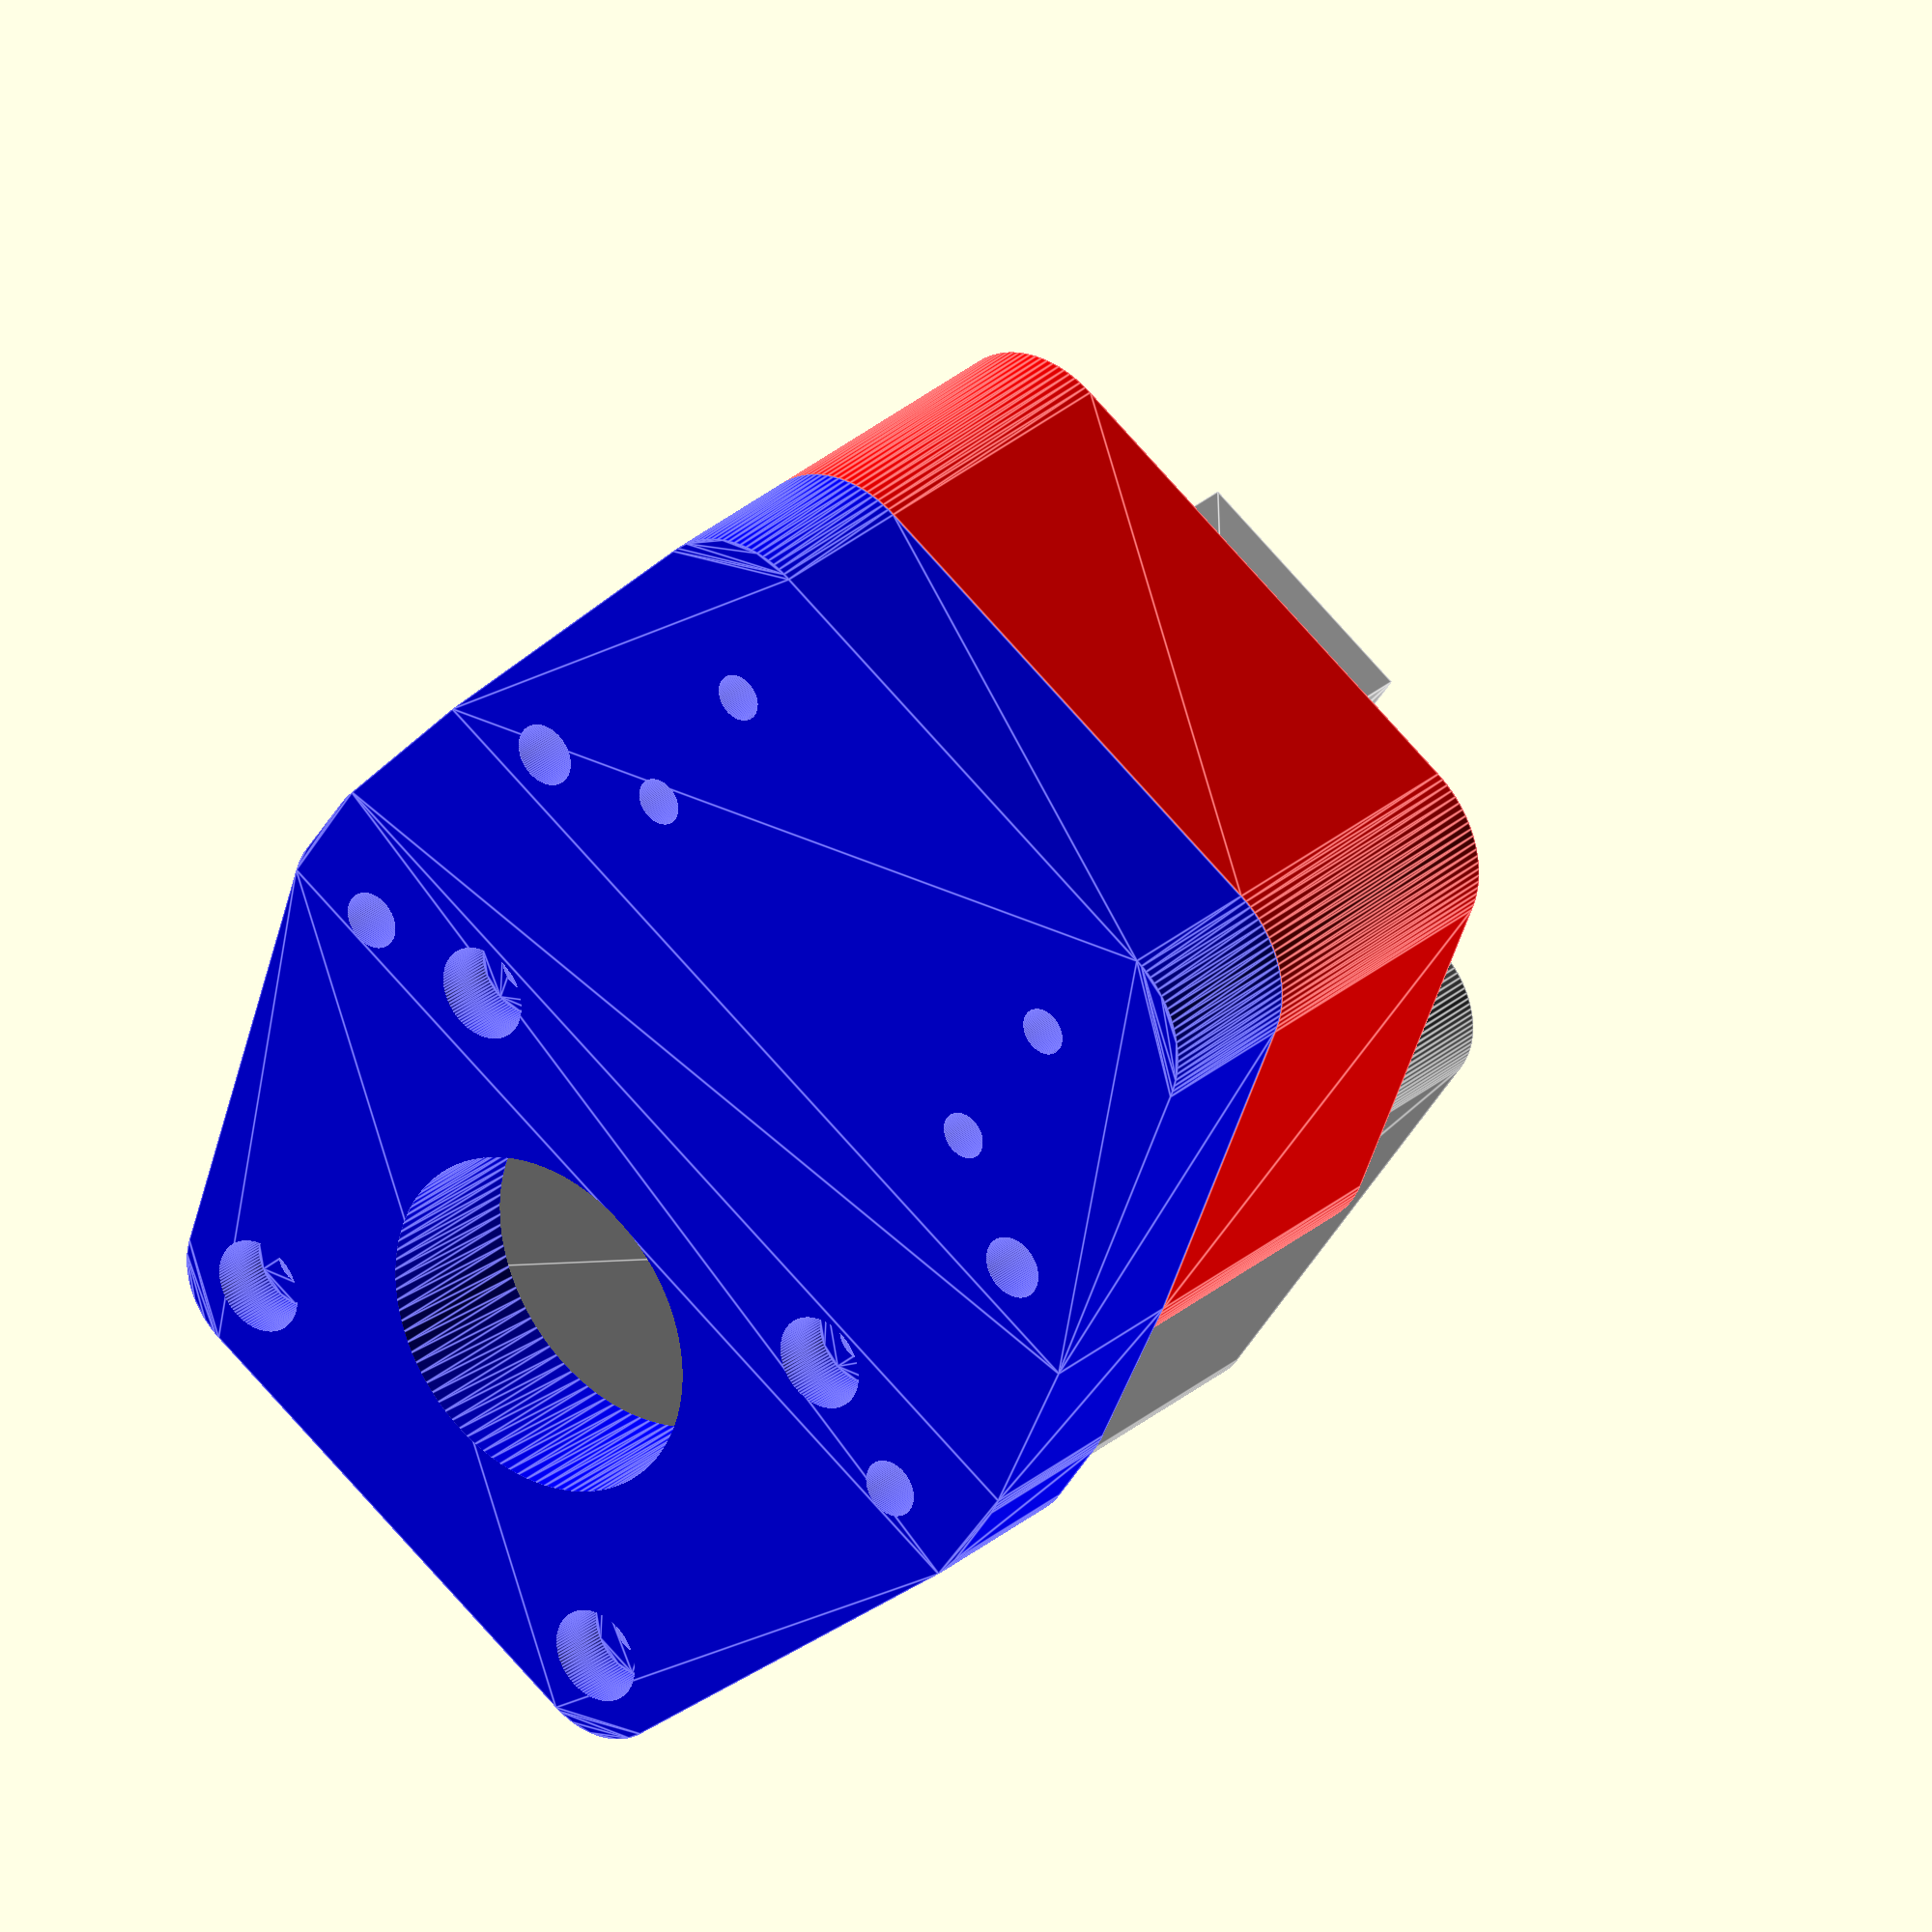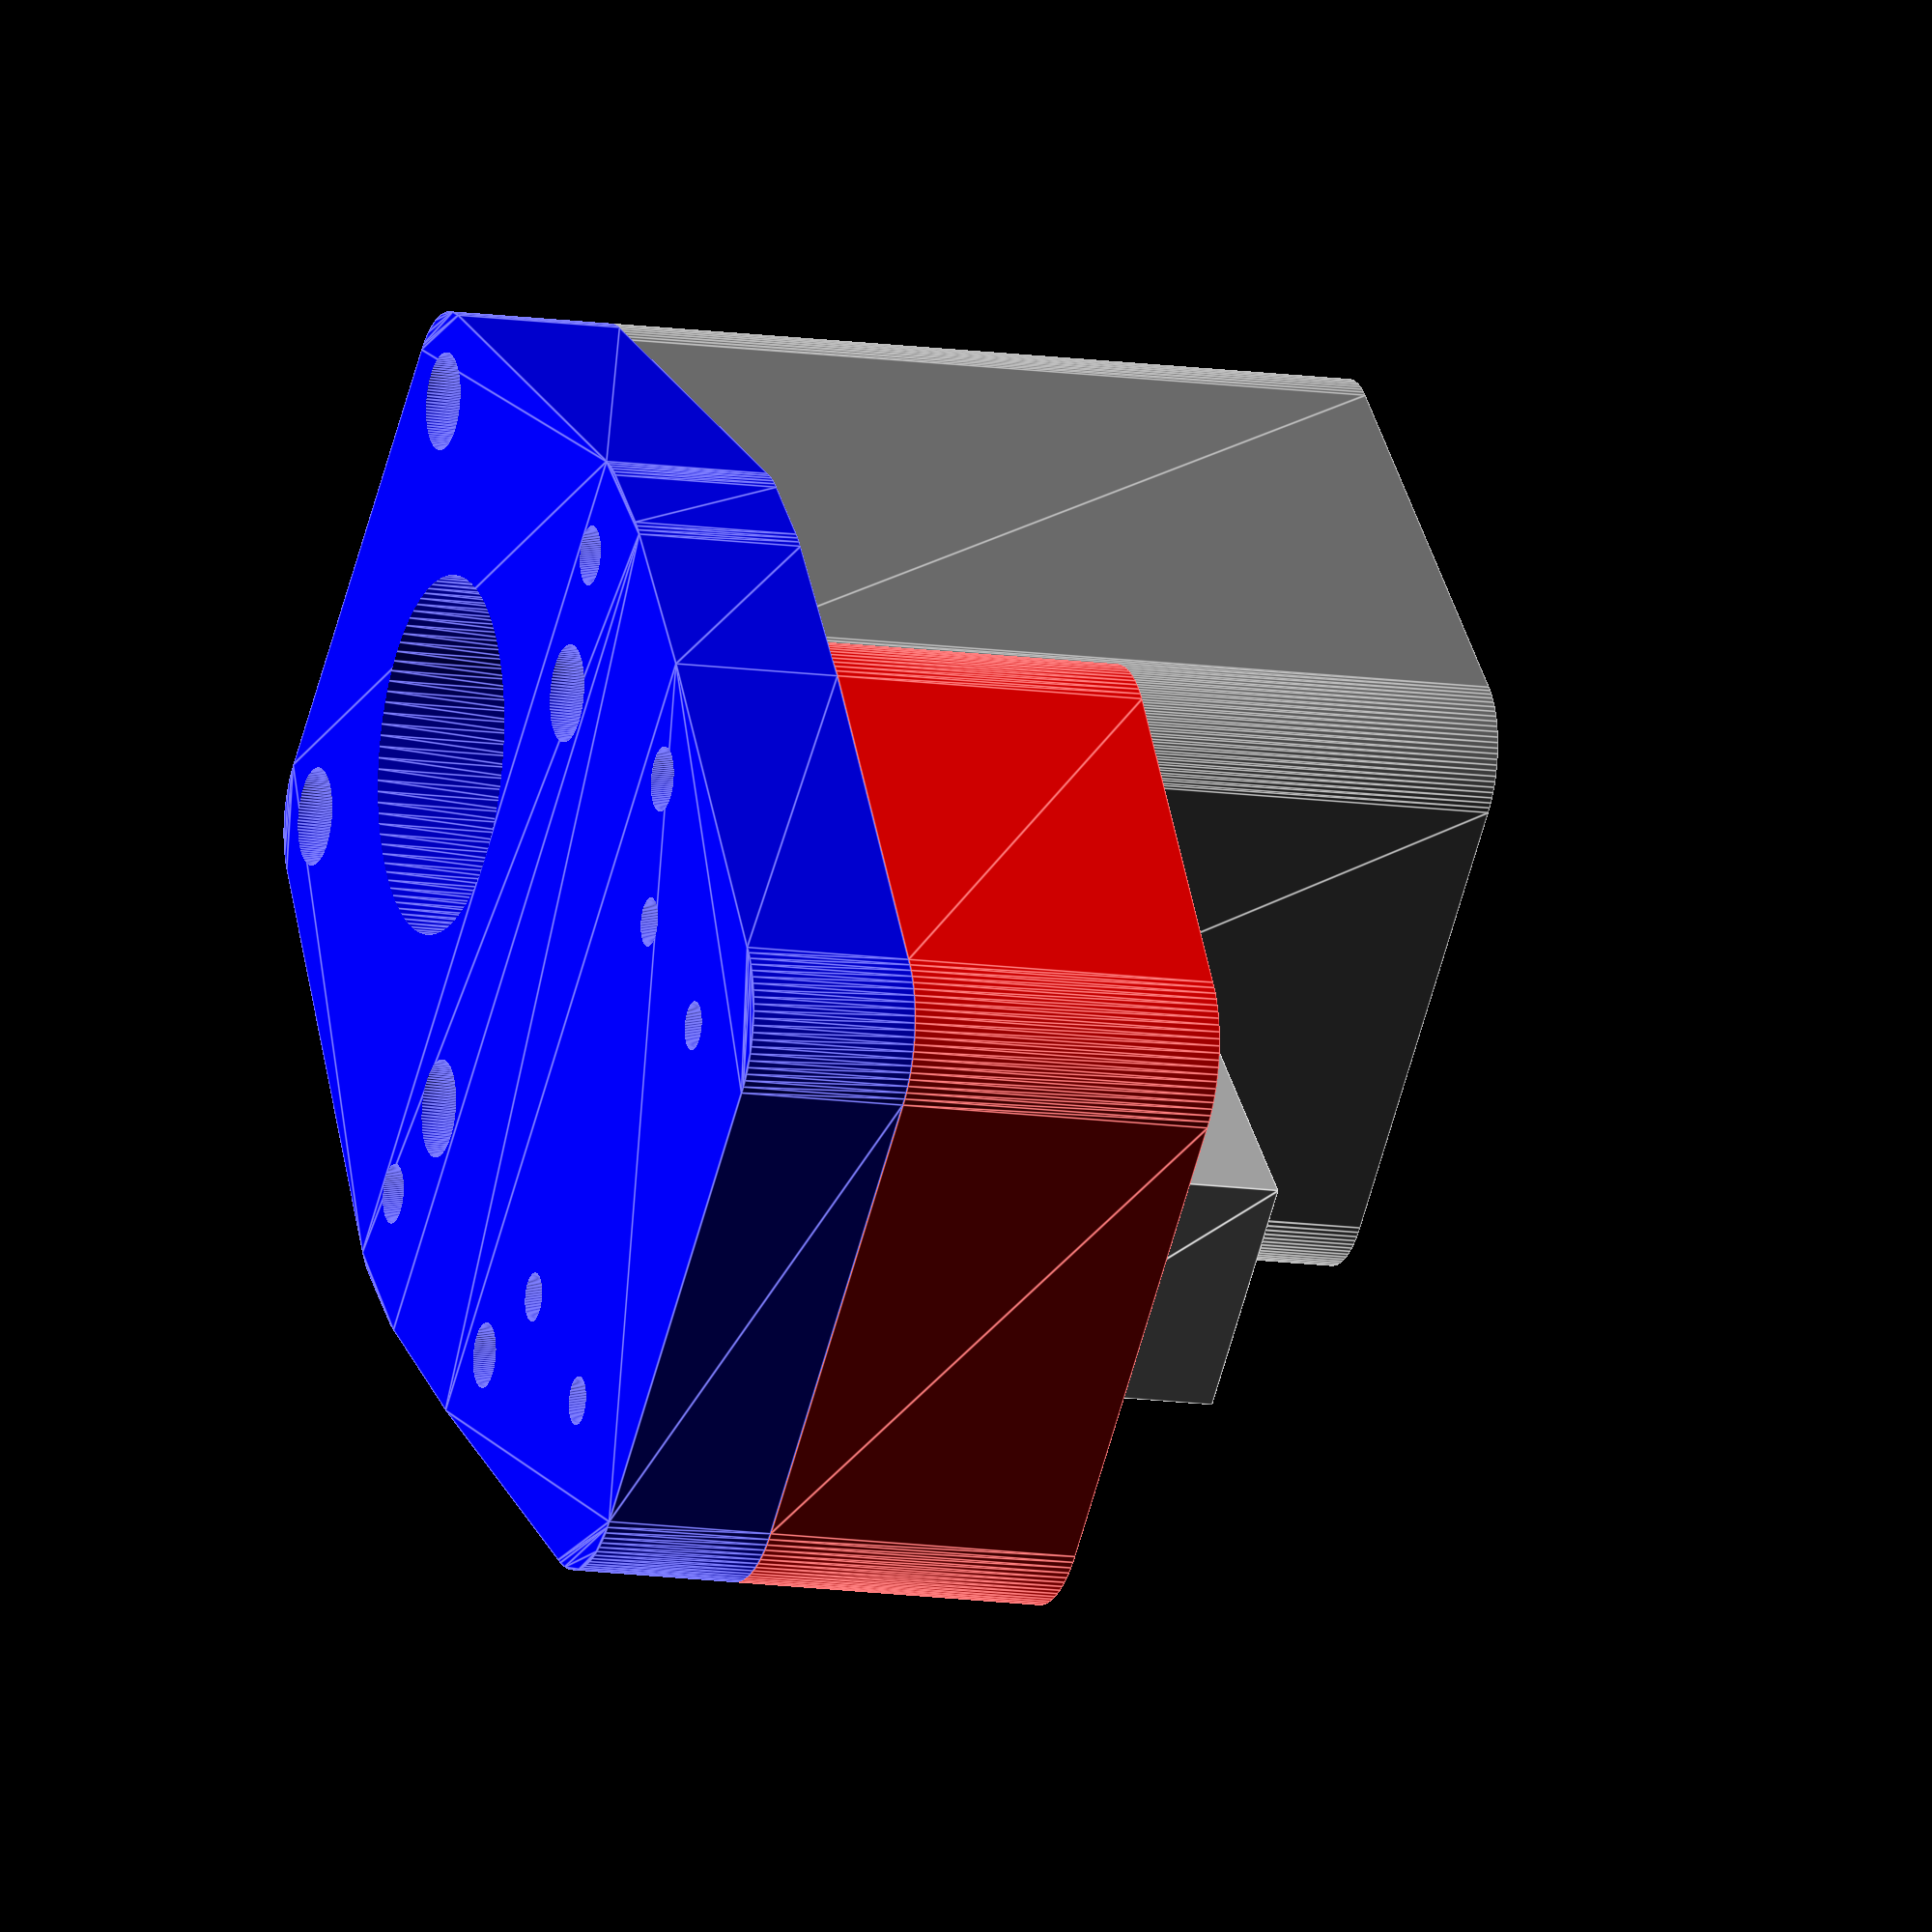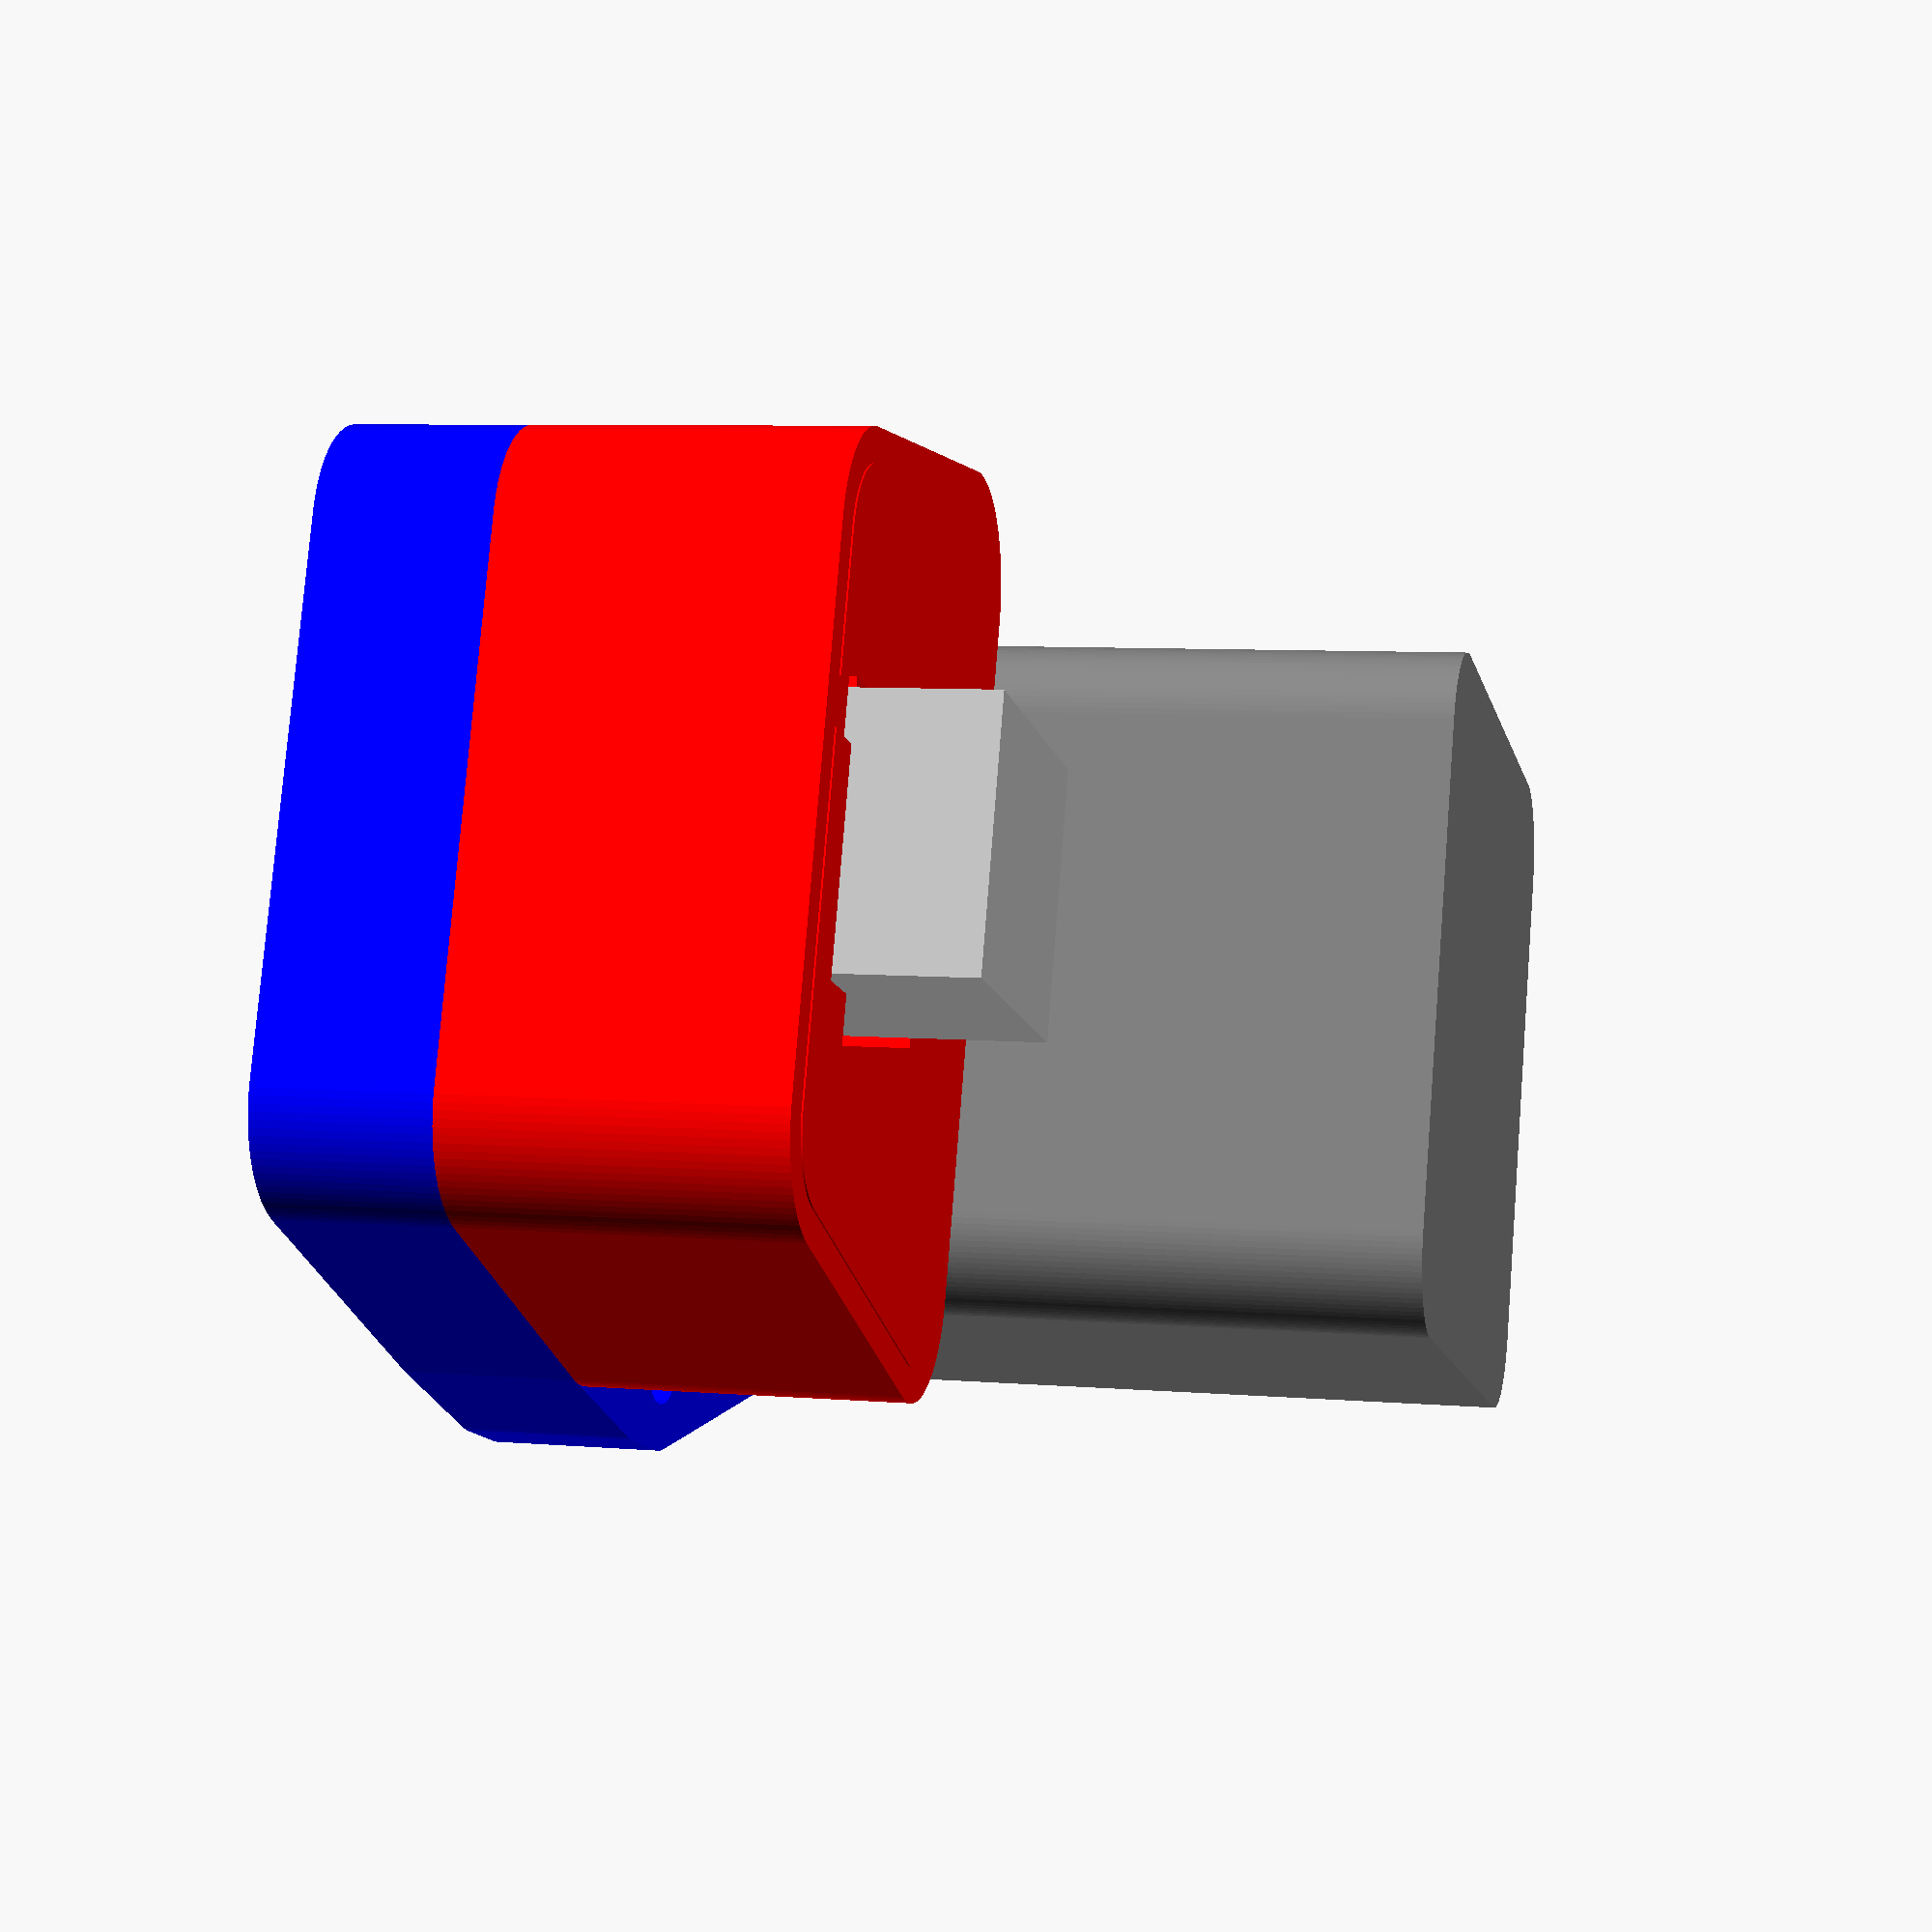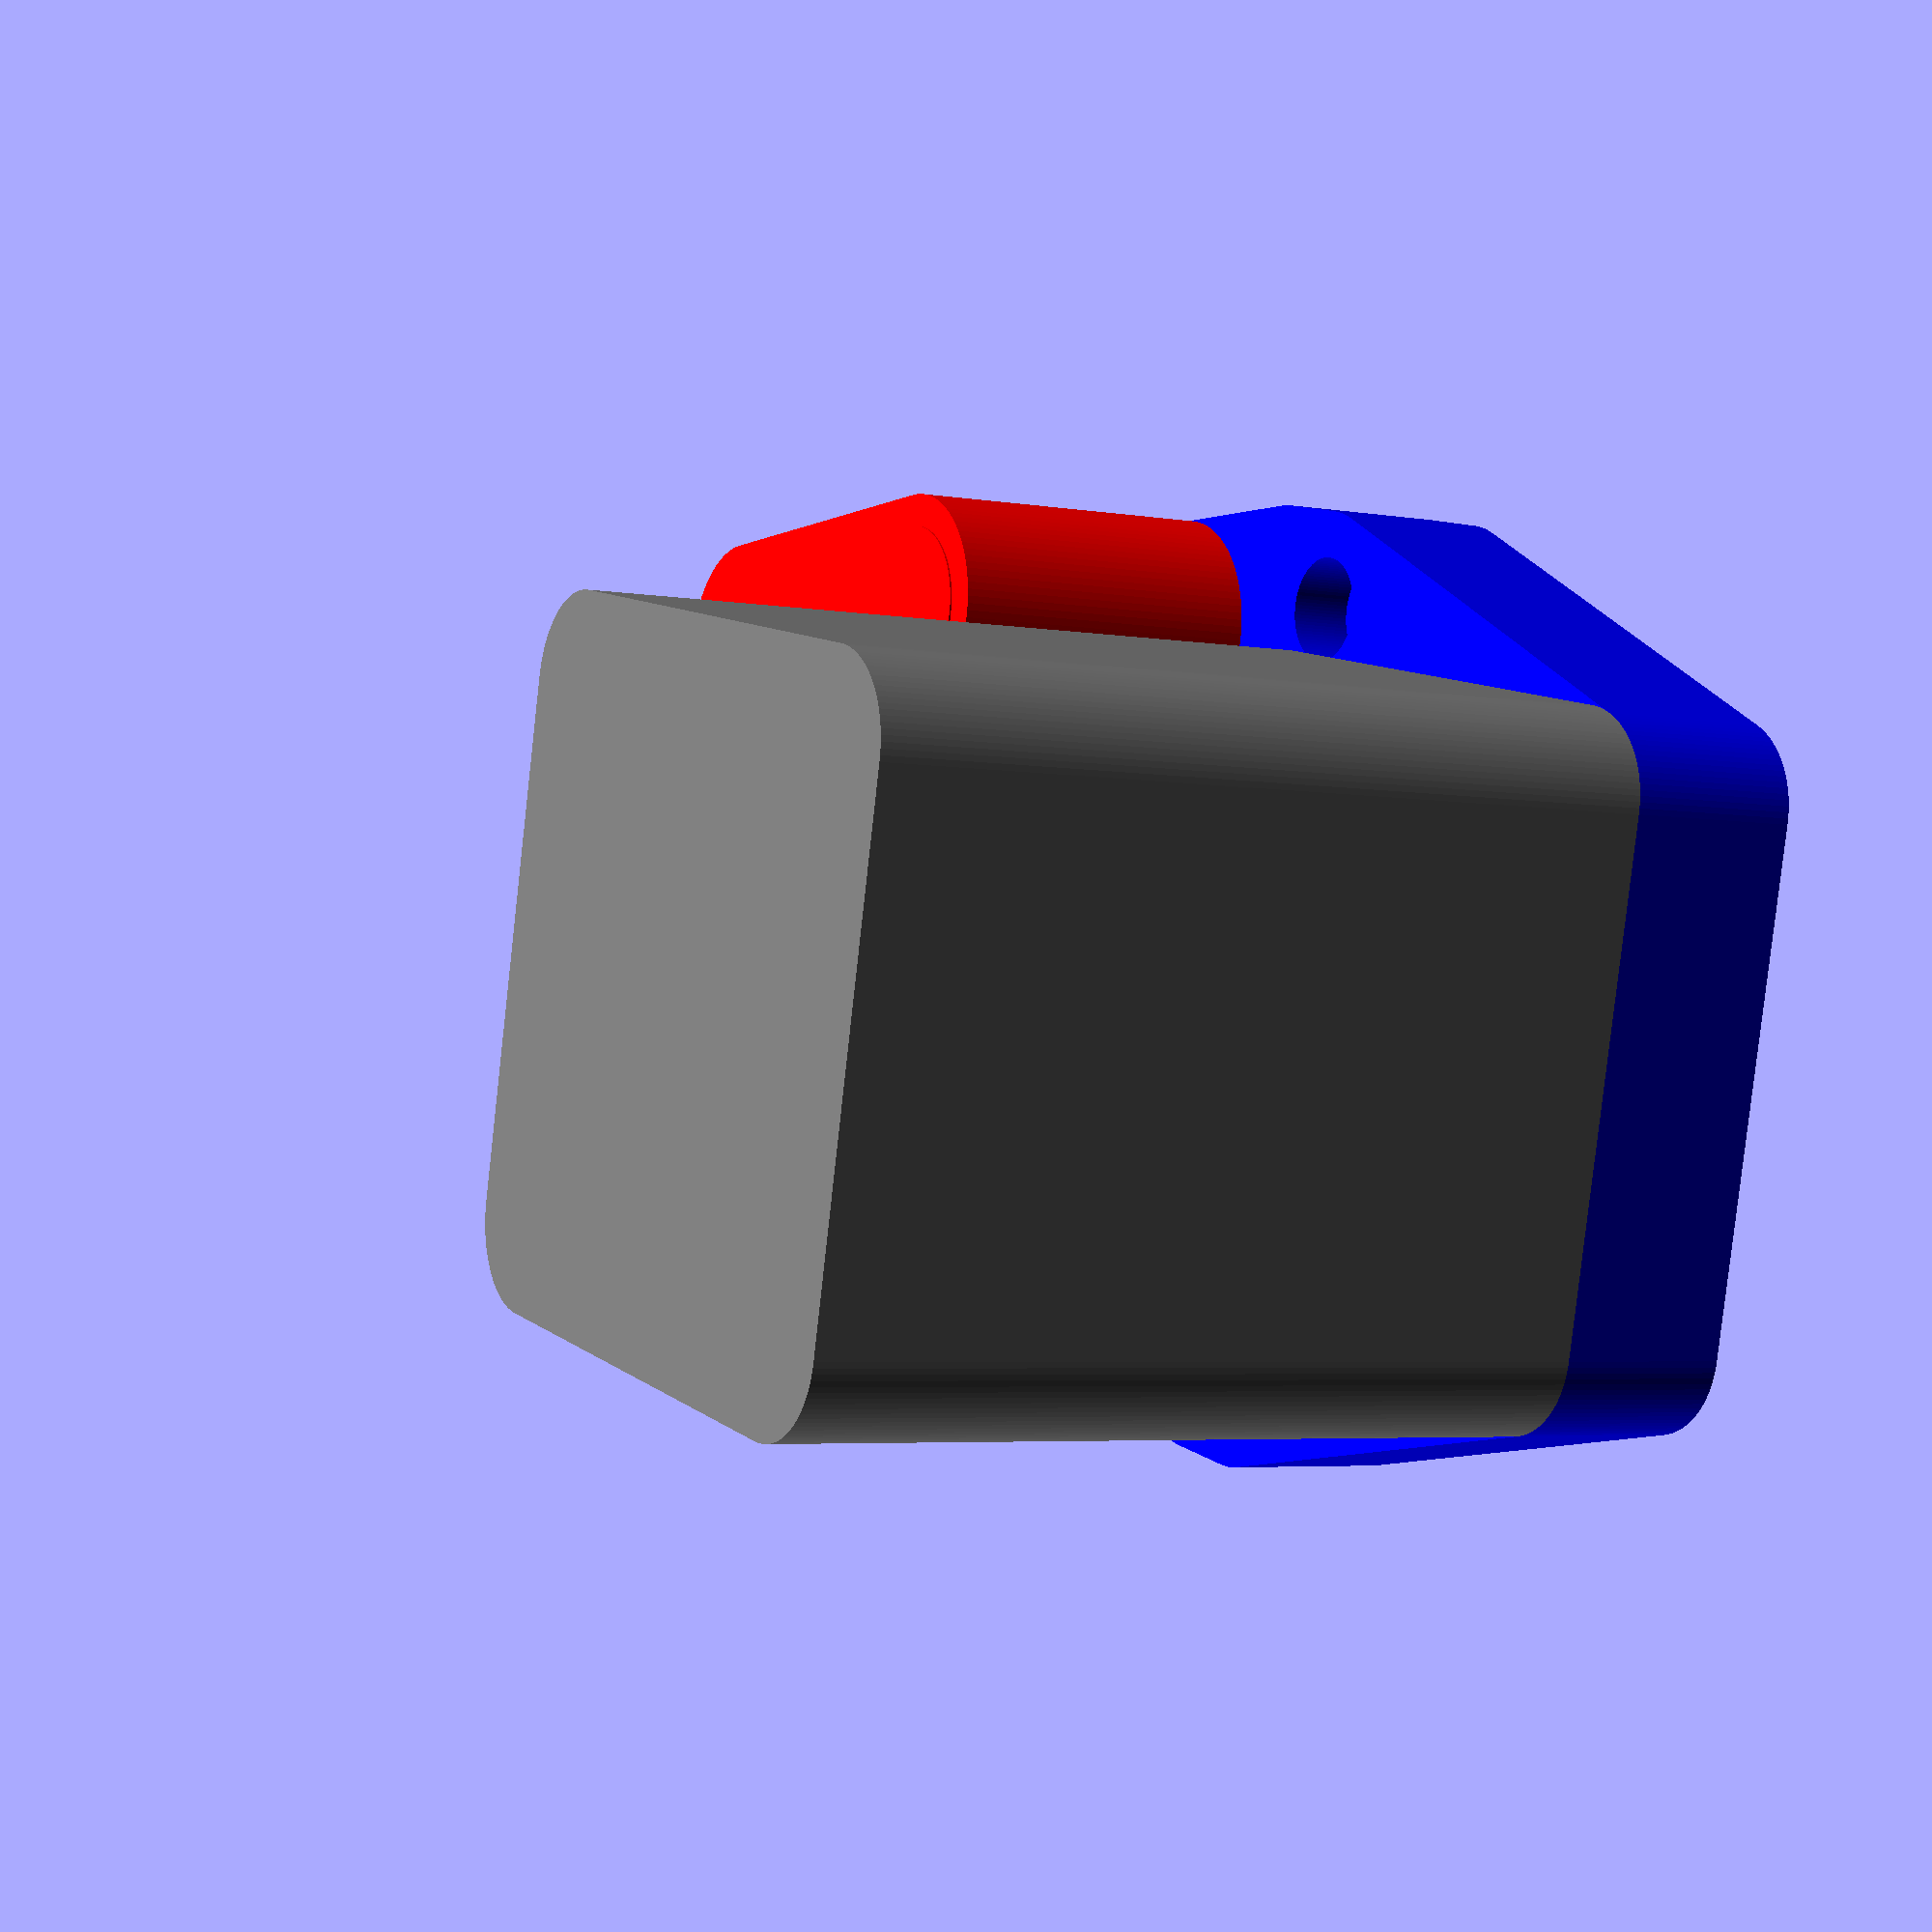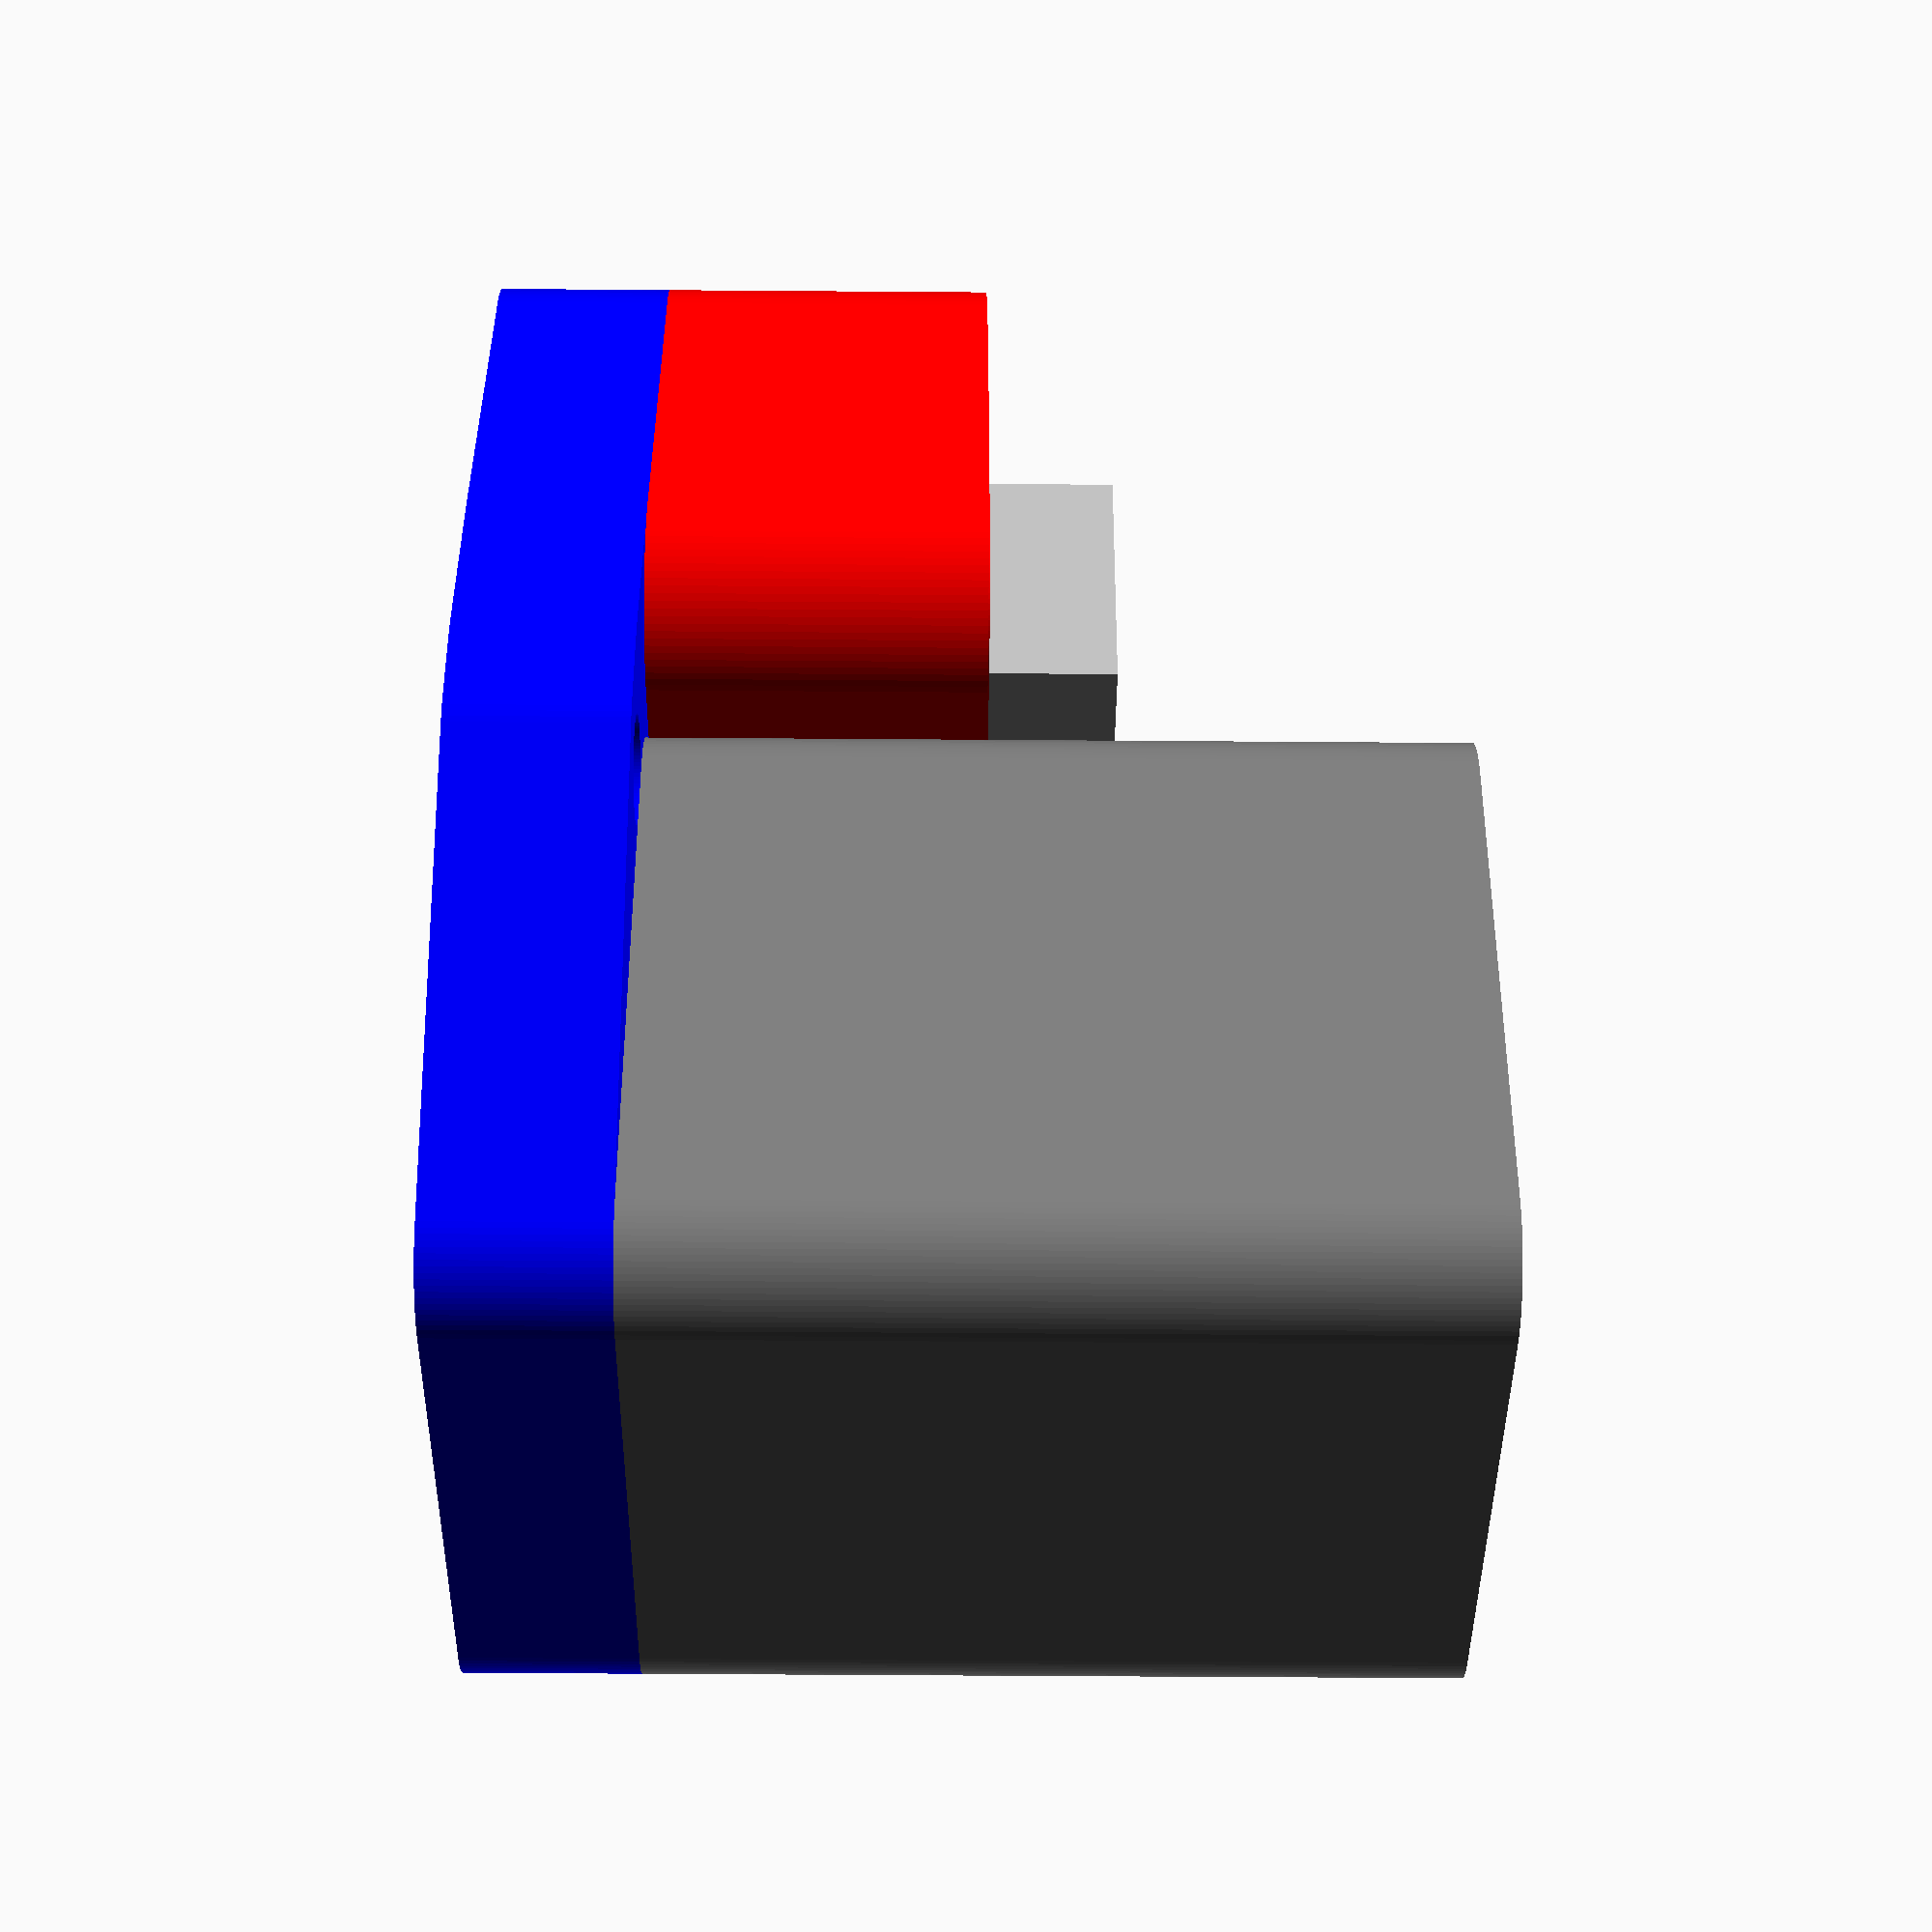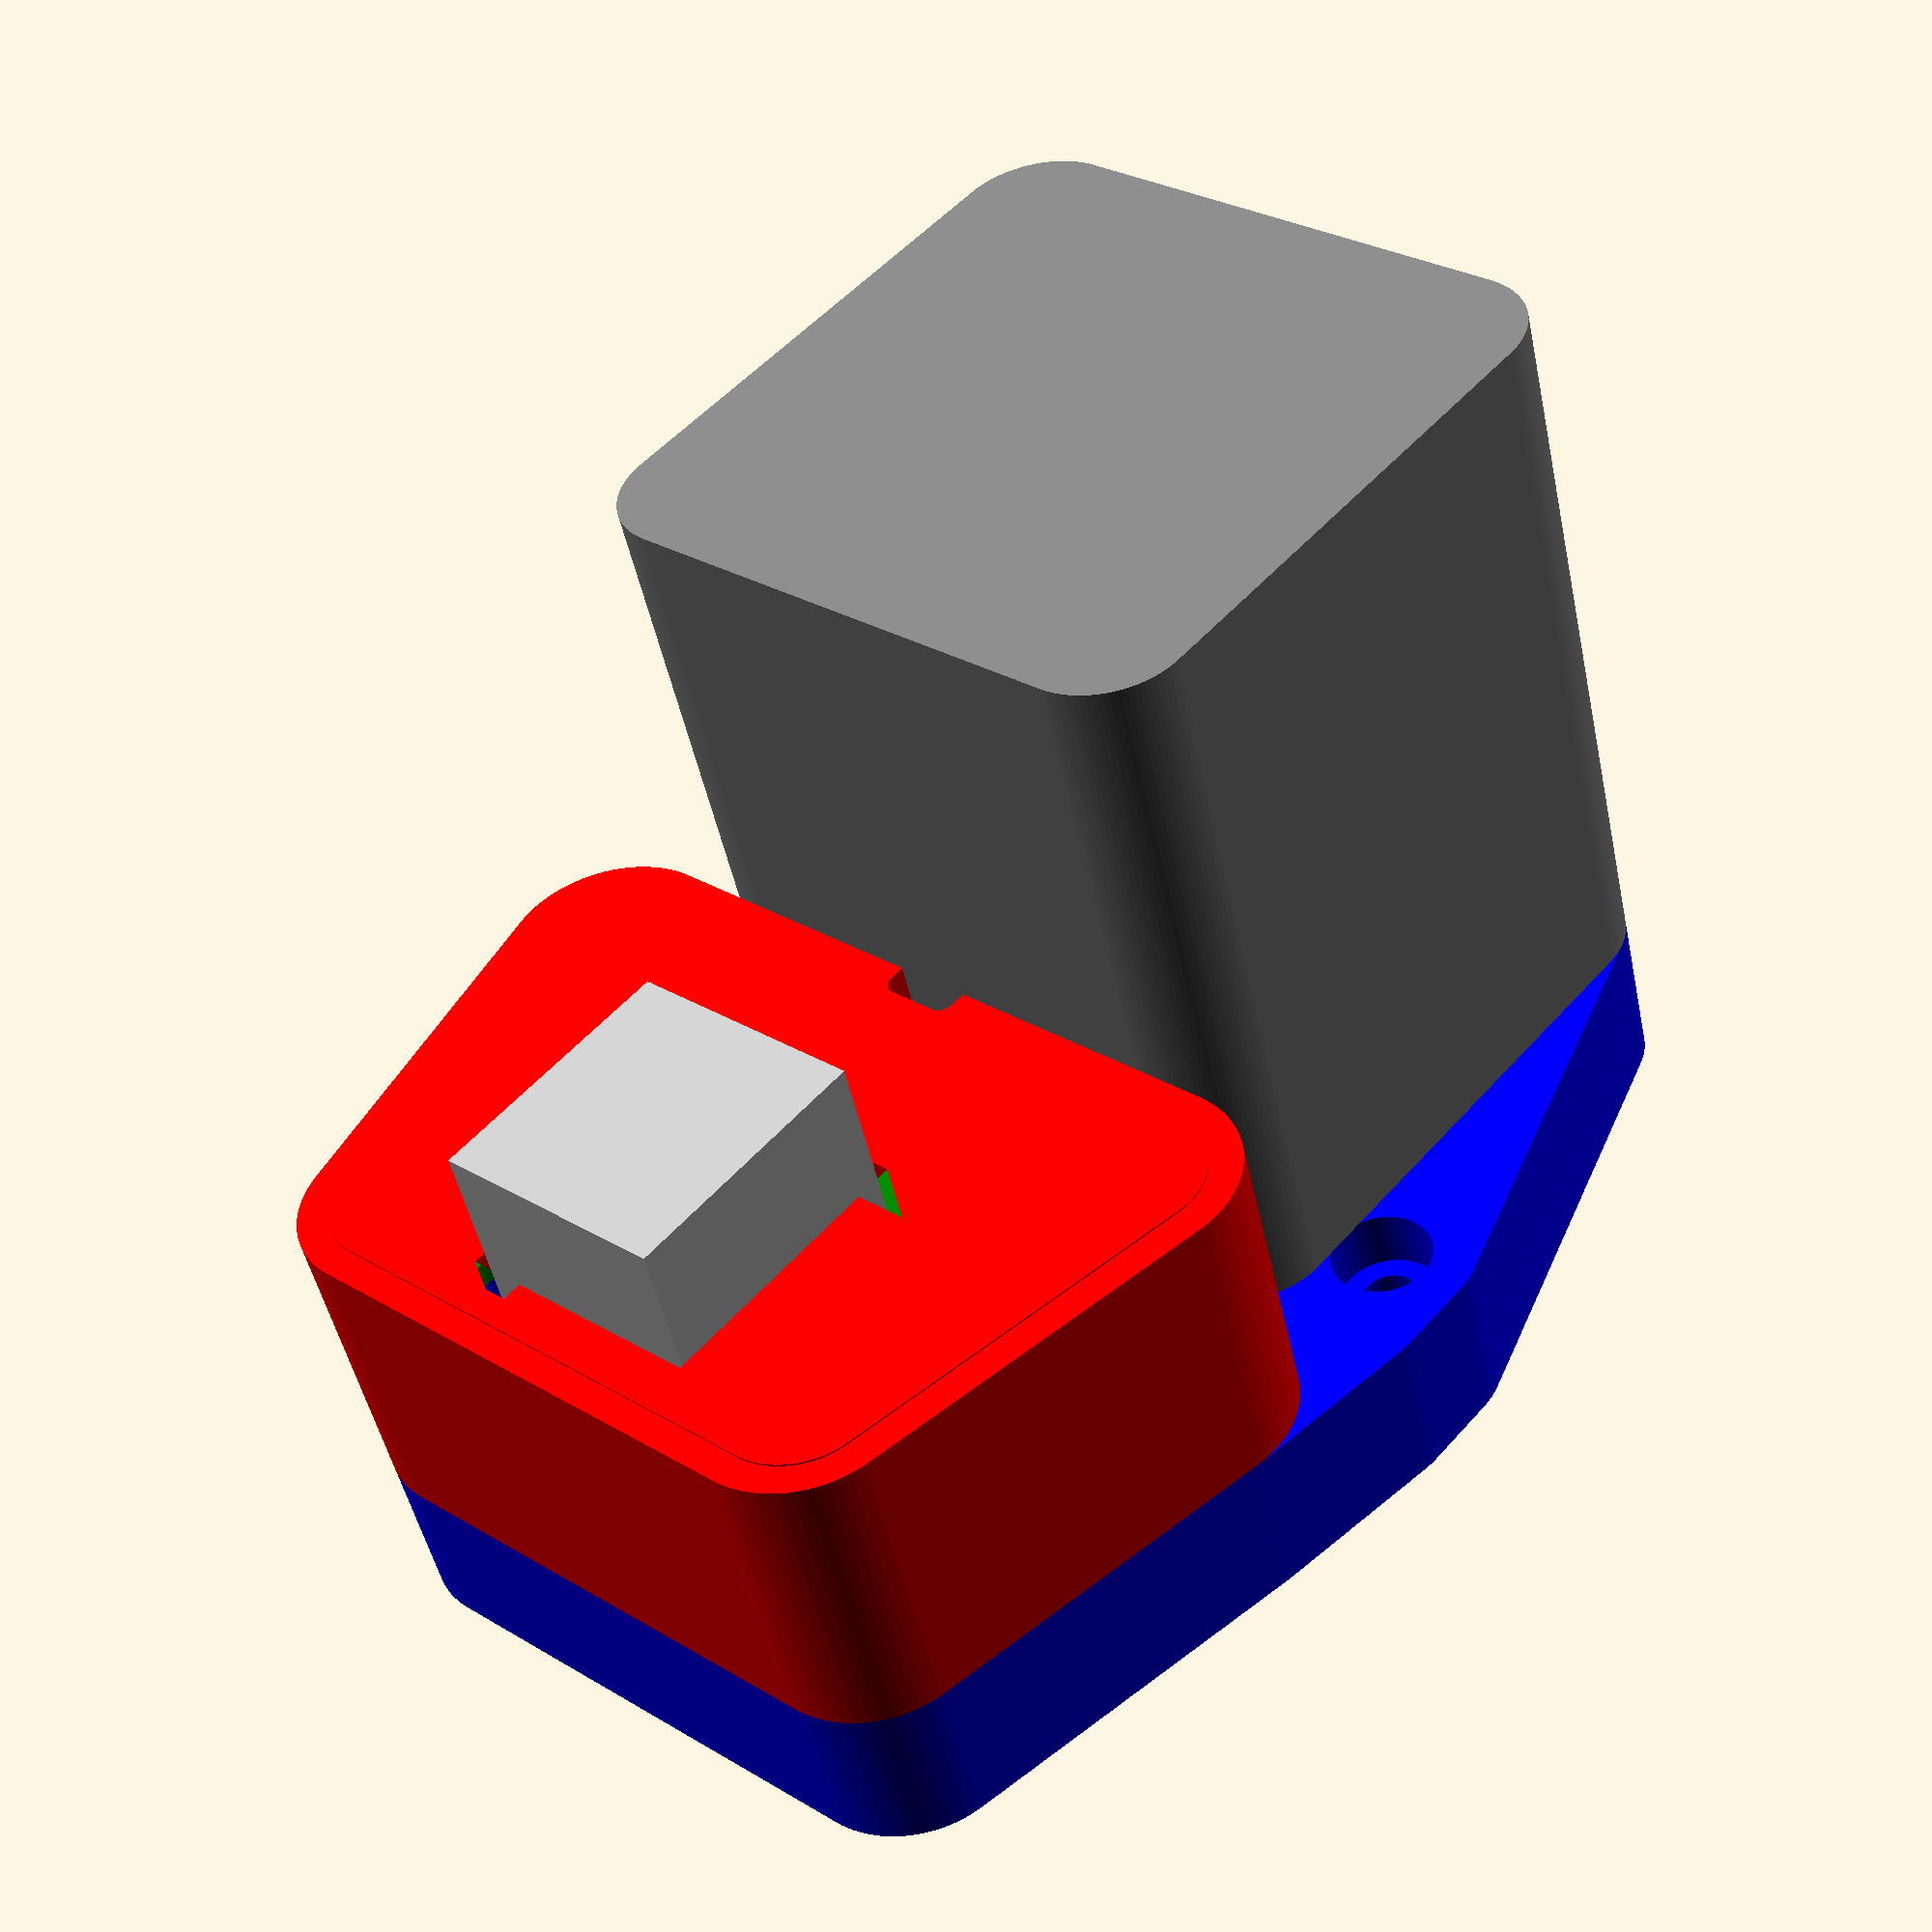
<openscad>
include <MCAD/motors.scad>

$fn = 100;


// standard properties nema 17 motor

nema_hole_sep = 31;		// dist between mounting holes
nema_pilot_d = 22;		// centration pilot diameter
nema_pilot_l = 2;		// centration pilot length
nema_screw_diam = 3;		// M3 mounting screws
nema_width = 42.3;		// width of motor face
nema_ROC = 5.5;			// ROC for corners of face
nema_shaft_d = 5;

// properties of our particular nema 17 motor

nema_len = 48;			// length of motor body
nema_shaft_len = 24;	// length of shaft protrusion from face
nema_dcut_len = 15;		// length of flatted part of shaft

// properties of Losmandy G11 mount

g11_shaft_gap = 6;		// dist betw shaft ends (motor and worm)
g11_worm_inset = 19.5;		// dist from plate edge to worm shaft end
g11_plate_thick = 8.4;		// thickness of g11 worm plate
g11_hole_sep = 47.65;		// dist betw mounting holes
g11_hole_offset = 12.7;		// dist from hole axis to motor axis
g11_screw_d = 0.1440 * 25.4;	// 6-32 clearance hole

// how far the motor shaft protrudes past the plate edge (in -z direction)
nema_protrusion = g11_worm_inset - g11_shaft_gap;
// how far the motor need to be spaced to achieve this (in +z direction)
nema_face_offset = nema_shaft_len - nema_protrusion;

plate_thick = nema_face_offset;


// properties of RJ45 adapter PCB (pin header in +y direction)

pcb_dx = 34;		// PCB size x
pcb_dy = 27.81;		// PCB size y
pcb_t = 1.57;		// PCB thickness
pcb_hole_dx =  28;	// hole sep in x
pcb_hole_dy = 11;	// hole sep in y
pcb_hole_y_off = 11.5;	// dist pin header edge to holes
pcb_screw_diam = 3;	// M3 hole (possibly 6-32?)
pcb_screw_clearance = 4;

// PCB location info

pcb_standoff = 10;	// height above mount plate
pcb_standoff_diam = 8;  // diameter of standoffs
pcb_nema_gap = 5;	// space betw pcb edge and motor

// lower part of plate will be a "deck" for 
//  adding connector adapter, lid, etc.

deck_thick = plate_thick;  //for now...?

// objects on top of the deck will use the following origin

deck_origin = [ 0, -nema_width/2 - pcb_nema_gap, deck_thick];

deck_dy = 40;
deck_dx = nema_width;

// RJ connector on PCB
rj_dx = 16;         // x size of metal box
//rj_dy = 16.6;       // y size of metal box
rj_dy = 17.0;       // y size of metal box
rj_dz = 16.5;       // z size of metal box
//rj_y_off = 10.75;   // edge of PCB to box
rj_y_off = 9.75;   // edge of PCB to box

             
rj_xy_loc = [0, - rj_y_off -rj_dy/2];

// cover for PCB is 3 sided box plus top

cov_wall_thick = 4; // thickness of walls
cov_dx = 42;        // x sep of wall midlines
cov_dy = 33;        // y sep of wall midlines
cov_ROC = 5;        // radius of curvature of wall centerline

cover_height = pcb_standoff + pcb_t + 0.5*rj_dz;

// Use a hull of circles to make a round-cornered rectangle. 
// Use delta for (small) changes in ROC.

module cover_shape_2d(delta=0) {
  // center of circles are inbound of defining corners
  xx = cov_dx/2 -cov_ROC;
  yy = cov_dy/2 -cov_ROC;
  center = [
             [ -xx-5, +yy],
             [ -xx, -yy],
             [ +xx, -yy],
             [ +xx+5, +yy]
  ];

  // modify ROC to keep center of circles constant
  ROC = cov_ROC + delta;
  translate([0, -cov_dy/2+ cov_wall_thick/2 + 0.5]) {
    hull() {
      for (c=center) {
        translate(c) {
          circle(r=ROC);
        }
      }
    }
  }
}

module wall_2d(thick=cov_wall_thick) {
  difference() {
    cover_shape_2d(delta=+thick/2);
    cover_shape_2d(delta=-thick/2);
  }
}

module wall() {
  difference() {
    linear_extrude(height=cover_height, convexity=10) {
      wall_2d();
      lid_holes_2d(diam=8);
    }
    translate([0,0,-.01]) {
      ridge(delta_w=0.1, delta_h=0.1);
      linear_extrude(height = cover_height+0.2) {
        lid_holes_2d();
      }
    }
  }
}

ridge_h = 1;
ridge_w = 1;

module ridge(delta_w=0, delta_h=0) {
  linear_extrude(height=ridge_h+delta_h)
    wall_2d(thick=ridge_w +delta_w);
}

module lid_holes_2d(diam=pcb_screw_diam){
  lh_x = 21.5;
  lh_y = -7;
  translate([ +lh_x, lh_y])
    circle(d=diam);
  translate([ -lh_x, lh_y])
    circle(d=diam);
}

module lid() {
  translate([0,0,cover_height - cov_wall_thick + 0.1]) {
    linear_extrude(height=cov_wall_thick) {
      difference() {
        cover_shape_2d();
        rj_conn_2d(dx=1, dy=1);
      }
    }
  }
}

module rj_conn() {
  translate([0,0,pcb_standoff+pcb_t]) {
    linear_extrude(height=rj_dz) {
      rj_conn_2d();
    }
  }
}

module rj_conn_2d(dx=0, dy=0){
  w=rj_dx + dx;
  h=rj_dy + dy;
    
  translate(rj_xy_loc) {
    square([w,h], center=true);       
  }
}

// calculate location of pcb center
pcb_loc = [0,
	   - pcb_dy/2,
	   pcb_standoff];

// calculate location of pcb holes center
pcb_hole_loc = [0,
		- pcb_hole_y_off - pcb_hole_dy/2,
		pcb_standoff];


// passage for wires along motor, into case
chim_dx = 5;
chim_dy= 3;
hole_dz = 6;
chim_ROC = 1;
module chimney() {
  translate([0, +cov_wall_thick, -0.1]) {
    linear_extrude(height=cover_height + 0.2) {
      hull() {
        xx = chim_dx/2 - chim_ROC;
        yy = chim_dy/2 - chim_ROC;
        translate([-xx, -yy]) circle(r=chim_ROC);
        translate([-xx, +yy]) circle(r=chim_ROC);
        translate([+xx, +yy]) circle(r=chim_ROC);
        translate([+xx, -yy]) circle(r=chim_ROC);
      }
    }
    cube([chim_dx, 2*cov_wall_thick, 2*hole_dz],
         center=true);
  }
}

///  MAIN OBJECT PLACEMENT


// CHOOSE OBJECTS TO DISPLAY (1=true, 0=false)

show_plate = 1;
show_cover = 1;
flip_cover = 0;   // use only if othjer objects hidden
show_extras = 1;

if (show_plate) {
  color("blue") plate();
}

if (show_cover) {
  if (flip_cover) {
    // place cover upside down for printing
    translate([0,0, cover_height]) {
      rotate([180,0,0]) {
        color("red") cover();
      }
    }
} else {
    translate(deck_origin) {
      color("red") cover();
    }
  }    
}

if (show_extras) {
  color("gray") motor();
  translate(deck_origin) {
    color("green") pcb();
    color("silver") rj_conn();
  }
}

module plate() {
  difference() {
    plate_blank();
    nema_screws();
    nema_pilot();
    mount_screws();
    translate([0, deck_origin.y, -0.01]) {
      linear_extrude(height = plate_thick + 0.02) {
        pcb_holes_2d(diam=pcb_screw_diam);
        lid_holes_2d(diam=pcb_screw_clearance);
      }
    }
  }
  translate(deck_origin + [0, 0, -.01]) {
    ridge(delta_w=-0.1);
    standoffs();
  }
}

module cover() {
    difference() {
      union() {
        wall();
        lid();
      }
      chimney();
    }
}


/*
rotate([180,0,0]) {
  wall();
  lid();
}
*/


module pcb_holes_2d(diam=pcb_screw_diam) {
  dx = pcb_hole_dx/2;
  dy = pcb_hole_dy/2;
  locs = [
	  [ +dx, +dy],
	  [ +dx, -dy],
	  [ -dx, -dy],
	  [ -dx, +dy]
	 ];
	  
  translate(pcb_hole_loc) {
    for (v=locs) {
      translate(v) {
	circle(d=diam);
      }
    }
  }
}

module standoffs(diam=pcb_standoff_diam) {
  difference() {
    translate([0,0,-0.1]) {
      linear_extrude(height = pcb_standoff + 0.1)
        pcb_holes_2d(diam=diam);
    }
    translate([0,0,-0.2]) {
      linear_extrude(height = pcb_standoff + 0.3)
        pcb_holes_2d(diam=pcb_screw_clearance);
    }
  }
}

module pcb() {
  difference() {
    translate(pcb_loc) {
      linear_extrude(height=pcb_t) {
	    square([pcb_dx, pcb_dy], center=true);
      }
    }
    translate([0,0,pcb_standoff-0.1]) {
      linear_extrude(height=pcb_t+.2)
        pcb_holes_2d(diam=pcb_screw_clearance);
    }
  }
}


module mount_screws() {
  cs_d = 0.25 * 25.4;		// diam  for 6-32 socket head cap screw head
  cs_h = 0.15 * 25.4;		// depth for 6-32 socket head cap screw head
  
  dd = cs_d - g11_screw_d;	// calc difference in diam

  translate([0,0,-0.1]) {
    linear_extrude(height=plate_thick+0.2) {
      mount_screws_2d();
    }
  }
  translate([0,0,plate_thick - cs_h]) {
    linear_extrude(height = cs_h + 0.1) {
      mount_screws_2d(diam=cs_d);
    }
  }
}


module mount_screws_2d(diam=g11_screw_d) {
  dx = g11_hole_sep/2;
  dy = g11_hole_offset;

  locs = [  [ +dx, -dy],
	    [ -dx, -dy]  ];
  for (v=locs) {
    translate(v) {
      circle(d=diam);
    }
  }
}


module nema_pilot() {
  h = plate_thick+0.2;
  translate([0,0,-0.1])
  linear_extrude(height = h) {
    nema_pilot_2d();
  }
}

module nema_screws() {
  cs_d = 6;		// diam of countersink
  cs_h = 4;		// depth of countersink 

  translate([0,0,-0.1]) {
    linear_extrude(height=cs_h+0.1) {
      nema_holes_2d(diam=cs_d);
    }
  }
  translate([0,0,-0.1]) {
    h= plate_thick + 0.2;
    linear_extrude(height=h) {
      nema_holes_2d();
    }
  }
}




module plate_blank() {
  linear_extrude(height = plate_thick) {
      hull() {
        nema_face_2d();
        mount_screws_2d(diam=12);
        translate([0,-5])
          mount_screws_2d(diam=12);
      translate( [ 0, deck_origin.y]) {
        cover_shape_2d(delta=cov_wall_thick/2);
      }                    
    }
  }
}






// set of 2D screw holes
module nema_holes_2d(diam=nema_screw_diam) {
  l = nema_hole_sep/2;
  locs = [
    [ +l, +l],
    [ +l, -l],
    [ -l, -l],
    [ -l, +l]
  ];

  for (v=locs) {
    translate(v) {
      circle(d=diam);
    }
  }
}

// 2D pilot hole
module nema_pilot_2d(diam=nema_pilot_d) {
  circle(d=diam);
}

// 2D shape of motor face
module nema_face_2d(diam=2*nema_ROC) {
  hull() {
    nema_holes_2d(diam);
  }
}

module motor() {
    translate([0,0,plate_thick]) {
      linear_extrude(height=nema_len) {
        nema_face_2d();
      }
    }
}

</openscad>
<views>
elev=151.8 azim=326.4 roll=322.7 proj=o view=edges
elev=11.6 azim=44.0 roll=249.5 proj=o view=edges
elev=353.0 azim=109.4 roll=283.7 proj=p view=wireframe
elev=184.6 azim=282.9 roll=119.8 proj=p view=wireframe
elev=226.4 azim=354.5 roll=270.5 proj=p view=wireframe
elev=48.5 azim=40.9 roll=11.9 proj=p view=solid
</views>
